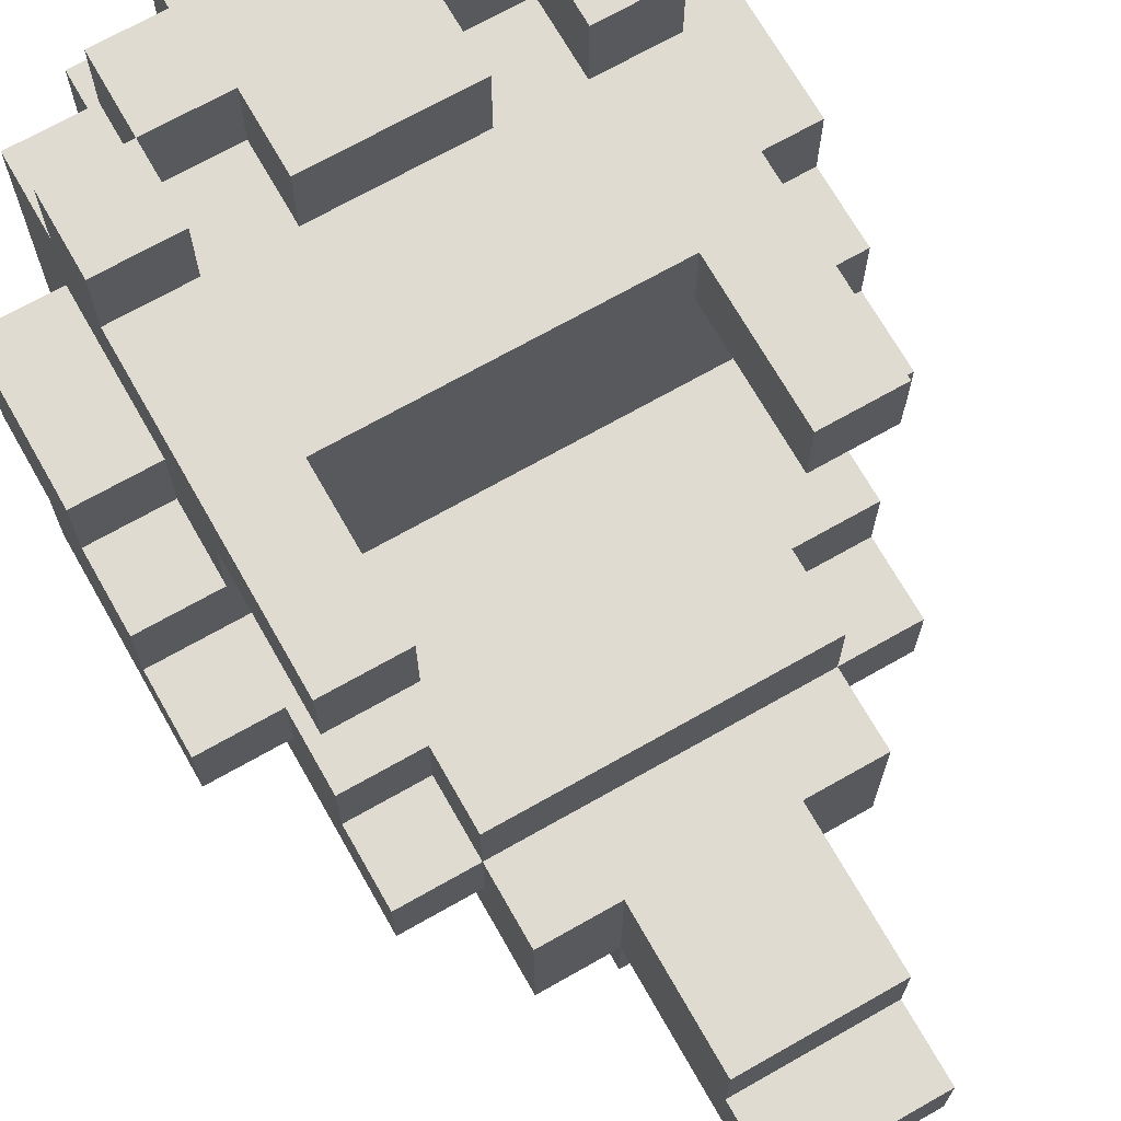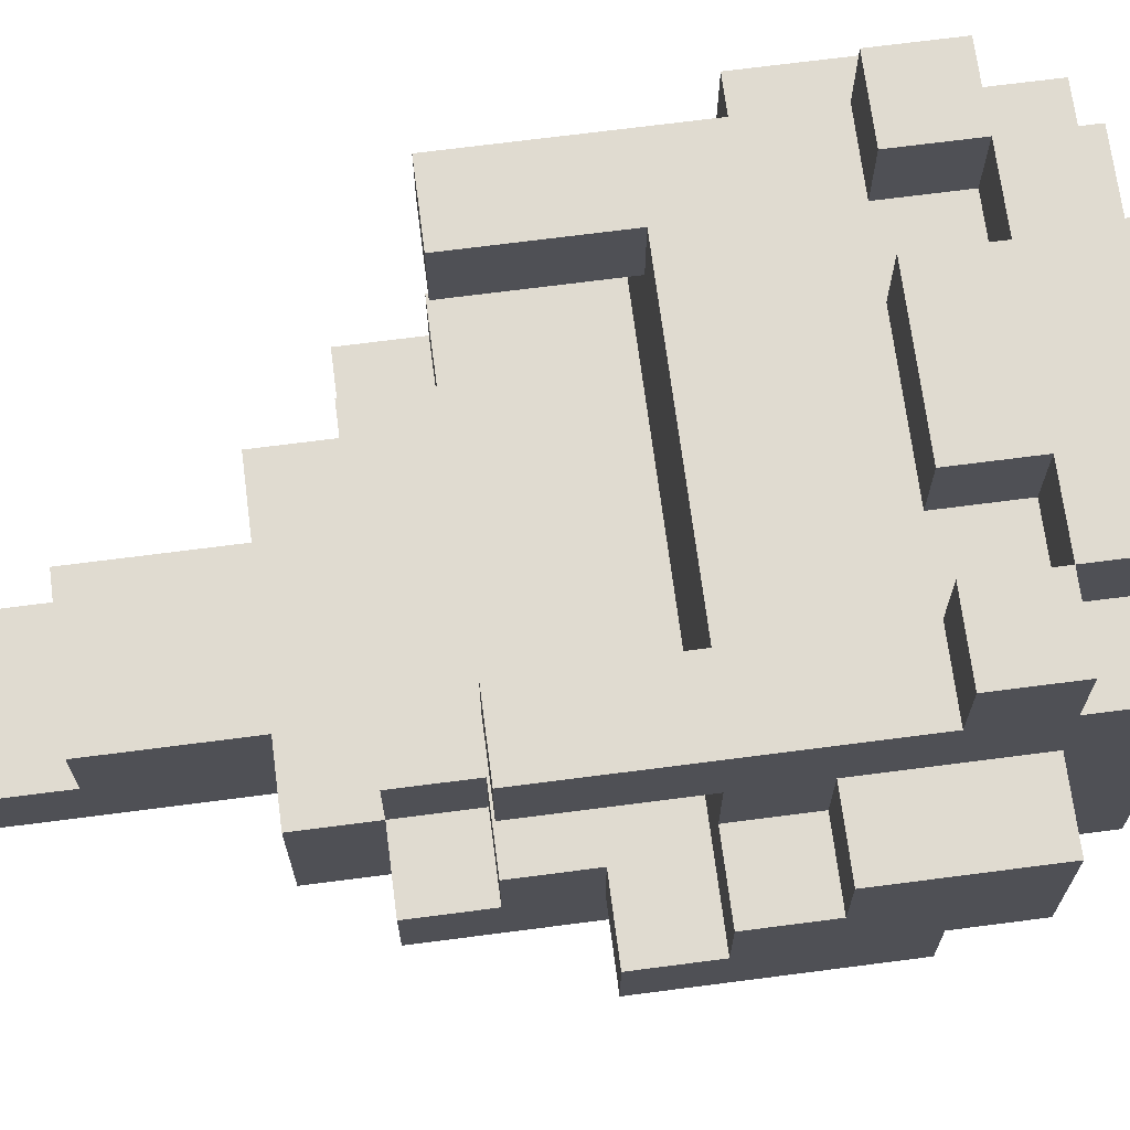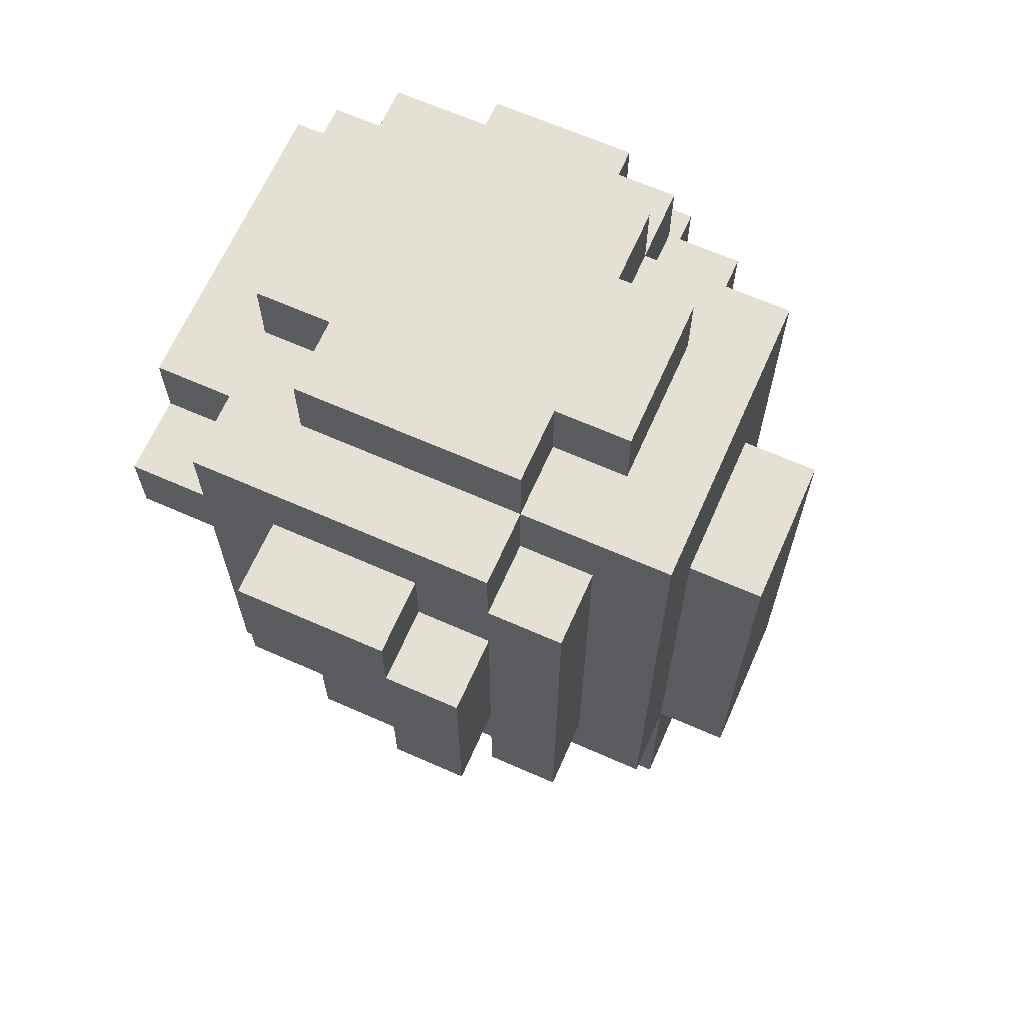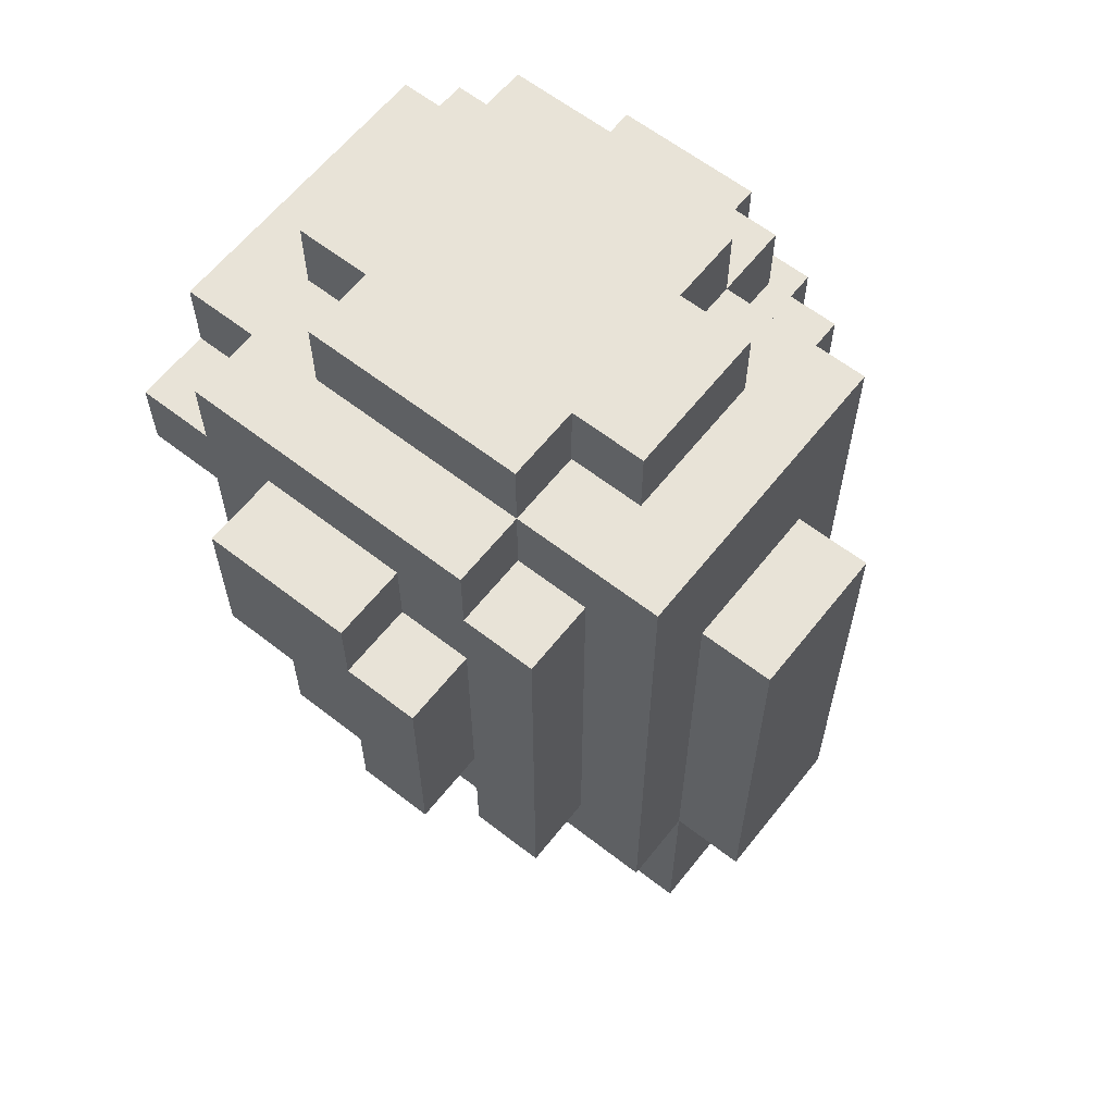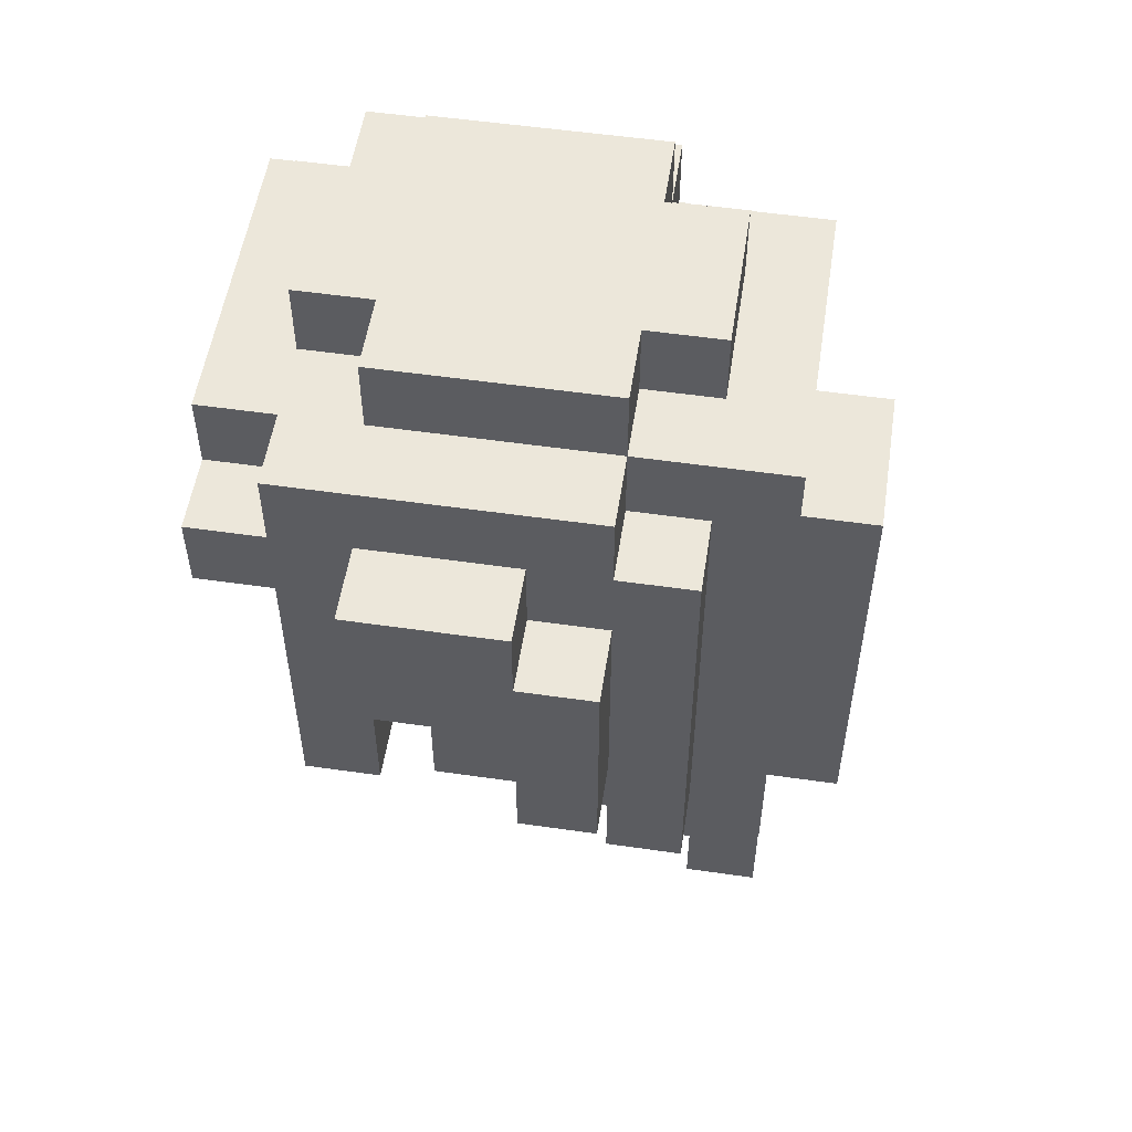
<metadata>
{"format":"obj","ext":"obj","renderer":"f3d","projection":"perspective","resolution":1024,"background":"white","views":[{"elev":70.2,"azim":-29.6,"up":"+Z"},{"elev":69.8,"azim":82.6,"up":"+Z"},{"elev":66.2,"azim":113.9,"up":"+Y"},{"elev":61.8,"azim":128.3,"up":"+Y"},{"elev":53.9,"azim":98.7,"up":"+Y"}]}
</metadata>
<code>
v -4 8 1
v -4 8 -0
v -4 9 2
v -4 9 1
v -4 10 3
v -4 10 2
v -4 11 3
v -4 11 2
v -4 11 1
v -4 11 -0
v -4 12 3
v -4 12 1
v -3 6 -0
v -3 6 -1
v -3 7 4
v -3 7 3
v -3 7 1
v -3 7 -0
v -3 8 1
v -3 8 -0
v -3 9 3
v -3 9 2
v -3 10 3
v -3 10 2
v -3 11 5
v -3 11 4
v -3 11 3
v -3 11 1
v -3 11 -0
v -3 12 5
v -3 12 4
v -3 12 3
v -3 12 1
v -3 12 -0
v -3 12 -1
v -3 13 4
v -3 13 -0
v -2 5 -0
v -2 5 -2
v -2 6 1
v -2 6 -0
v -2 6 -1
v -2 7 1
v -2 7 -0
v -2 12 5
v -2 12 4
v -2 12 -0
v -2 12 -1
v -2 13 5
v -2 13 4
v -2 13 3
v -2 13 -0
v -2 13 -2
v -2 14 3
v -2 14 -0
v -1 2 -1
v -1 2 -2
v -1 3 -0
v -1 3 -1
v -1 4 -0
v -1 4 -2
v -1 5 -0
v -1 5 -2
v -1 5 -3
v -1 11 5
v -1 11 4
v -1 11 -2
v -1 11 -3
v -1 12 5
v -1 12 4
v -1 13 4
v -1 13 3
v -1 13 -0
v -1 13 -1
v -1 14 4
v -1 14 3
v -1 14 -0
v -1 14 -1
v 2 7 4
v 2 7 3
v 2 9 4
v 2 9 3
v 2 11 5
v 2 11 4
v 2 12 5
v 2 12 4
v -2 7 4
v -2 7 3
v -2 9 4
v -2 9 3
v -2 11 5
v -2 11 4
v -2 12 5
v -2 12 4
v 1 2 -1
v 1 2 -2
v 1 3 -0
v 1 3 -1
v 1 4 -0
v 1 4 -2
v 1 5 -0
v 1 5 -2
v 1 5 -3
v 1 11 5
v 1 11 4
v 1 11 -2
v 1 11 -3
v 1 12 5
v 1 12 4
v 1 13 4
v 1 13 3
v 1 13 -0
v 1 13 -1
v 1 14 4
v 1 14 3
v 1 14 -0
v 1 14 -1
v 2 5 -0
v 2 5 -2
v 2 6 1
v 2 6 -0
v 2 6 -1
v 2 7 1
v 2 7 -0
v 2 12 5
v 2 12 4
v 2 12 -0
v 2 12 -1
v 2 13 5
v 2 13 4
v 2 13 3
v 2 13 -0
v 2 13 -2
v 2 14 3
v 2 14 -0
v 3 6 -0
v 3 6 -1
v 3 7 4
v 3 7 3
v 3 7 1
v 3 7 -0
v 3 8 1
v 3 8 -0
v 3 9 3
v 3 9 2
v 3 10 3
v 3 10 2
v 3 11 5
v 3 11 4
v 3 11 3
v 3 11 1
v 3 11 -0
v 3 12 5
v 3 12 4
v 3 12 3
v 3 12 1
v 3 12 -0
v 3 12 -1
v 3 13 4
v 3 13 -0
v 4 8 1
v 4 8 -0
v 4 9 2
v 4 9 1
v 4 10 3
v 4 10 2
v 4 11 3
v 4 11 2
v 4 11 1
v 4 11 -0
v 4 12 3
v 4 12 1
v -3 11 5
v -3 12 5
v -2 11 5
v -2 12 5
v -2 13 5
v -1 11 5
v -1 12 5
v 1 11 5
v 1 12 5
v 2 11 5
v 2 12 5
v 2 13 5
v 3 11 5
v 3 12 5
v -3 7 4
v -3 11 4
v -3 12 4
v -3 13 4
v -2 7 4
v -2 9 4
v -2 10 4
v -2 11 4
v -2 12 4
v -2 13 4
v -1 10 4
v -1 11 4
v -1 12 4
v -1 13 4
v -1 14 4
v 0 9 4
v 0 10 4
v 1 10 4
v 1 11 4
v 1 12 4
v 1 13 4
v 1 14 4
v 2 7 4
v 2 9 4
v 2 10 4
v 2 11 4
v 2 12 4
v 2 13 4
v 3 7 4
v 3 11 4
v 3 12 4
v 3 13 4
v -4 10 3
v -4 11 3
v -4 12 3
v -3 10 3
v -3 11 3
v -3 12 3
v -2 13 3
v -2 14 3
v -1 13 3
v -1 14 3
v 1 13 3
v 1 14 3
v 2 13 3
v 2 14 3
v 3 10 3
v 3 11 3
v 3 12 3
v 4 10 3
v 4 11 3
v 4 12 3
v -4 9 2
v -4 10 2
v -3 9 2
v -3 10 2
v 3 9 2
v 3 10 2
v 4 9 2
v 4 10 2
v -4 8 1
v -4 9 1
v -3 7 1
v -3 8 1
v -2 6 1
v -2 7 1
v 2 6 1
v 2 7 1
v 3 7 1
v 3 8 1
v 4 8 1
v 4 9 1
v -3 6 -0
v -3 7 -0
v -2 5 -0
v -2 6 -0
v -2 7 -0
v -1 3 -0
v -1 4 -0
v -1 5 -0
v 1 3 -0
v 1 4 -0
v 1 5 -0
v 2 5 -0
v 2 6 -0
v 2 7 -0
v 3 6 -0
v 3 7 -0
v -1 2 -1
v -1 3 -1
v 1 2 -1
v 1 3 -1
v -3 7 3
v -3 9 3
v -2 7 3
v -2 9 3
v 2 7 3
v 2 9 3
v 3 7 3
v 3 9 3
v -4 11 1
v -4 12 1
v -3 11 1
v -3 12 1
v 3 11 1
v 3 12 1
v 4 11 1
v 4 12 1
v -4 8 -0
v -4 11 -0
v -3 8 -0
v -3 11 -0
v -3 12 -0
v -3 13 -0
v -2 12 -0
v -2 13 -0
v -2 14 -0
v -1 13 -0
v -1 14 -0
v 1 13 -0
v 1 14 -0
v 2 12 -0
v 2 13 -0
v 2 14 -0
v 3 8 -0
v 3 11 -0
v 3 12 -0
v 3 13 -0
v 4 8 -0
v 4 11 -0
v -3 6 -1
v -3 12 -1
v -2 6 -1
v -2 12 -1
v -1 13 -1
v -1 14 -1
v 1 13 -1
v 1 14 -1
v 2 6 -1
v 2 12 -1
v 3 6 -1
v 3 12 -1
v -2 5 -2
v -2 13 -2
v -1 2 -2
v -1 4 -2
v -1 5 -2
v -1 11 -2
v 1 2 -2
v 1 4 -2
v 1 5 -2
v 1 11 -2
v 2 5 -2
v 2 13 -2
v -1 5 -3
v -1 11 -3
v 1 5 -3
v 1 11 -3
v -1 2 -1
v 1 2 -1
v -1 2 -2
v 1 2 -2
v -1 3 -0
v 1 3 -0
v -1 3 -1
v 1 3 -1
v -2 5 -0
v -1 5 -0
v 1 5 -0
v 2 5 -0
v -2 5 -2
v -1 5 -2
v 1 5 -2
v 2 5 -2
v -1 5 -3
v 1 5 -3
v -2 6 1
v 2 6 1
v -3 6 -0
v -2 6 -0
v 2 6 -0
v 3 6 -0
v -3 6 -1
v -2 6 -1
v 2 6 -1
v 3 6 -1
v -3 7 4
v -2 7 4
v 2 7 4
v 3 7 4
v -3 7 3
v -2 7 3
v 2 7 3
v 3 7 3
v -3 7 1
v -2 7 1
v 2 7 1
v 3 7 1
v -3 7 -0
v -2 7 -0
v 2 7 -0
v 3 7 -0
v -4 8 1
v -3 8 1
v 3 8 1
v 4 8 1
v -4 8 -0
v -3 8 -0
v 3 8 -0
v 4 8 -0
v -2 9 4
v 0 9 4
v 2 9 4
v -3 9 3
v -2 9 3
v 0 9 3
v 2 9 3
v 3 9 3
v -4 9 2
v -3 9 2
v -2 9 2
v 2 9 2
v 3 9 2
v 4 9 2
v -4 9 1
v 4 9 1
v -4 10 3
v -3 10 3
v 3 10 3
v 4 10 3
v -4 10 2
v -3 10 2
v 3 10 2
v 4 10 2
v -3 11 5
v -2 11 5
v -1 11 5
v 1 11 5
v 2 11 5
v 3 11 5
v -3 11 4
v -2 11 4
v -1 11 4
v 1 11 4
v 2 11 4
v 3 11 4
v -2 12 5
v -1 12 5
v 1 12 5
v 2 12 5
v -2 12 4
v -1 12 4
v 1 12 4
v 2 12 4
v -4 11 1
v -3 11 1
v 3 11 1
v 4 11 1
v -4 11 -0
v -3 11 -0
v 3 11 -0
v 4 11 -0
v -1 11 -2
v 1 11 -2
v -1 11 -3
v 1 11 -3
v -3 12 5
v -2 12 5
v 2 12 5
v 3 12 5
v -3 12 4
v -2 12 4
v 2 12 4
v 3 12 4
v -4 12 3
v -3 12 3
v 3 12 3
v 4 12 3
v -4 12 1
v -3 12 1
v 3 12 1
v 4 12 1
v -3 12 -0
v -2 12 -0
v 2 12 -0
v 3 12 -0
v -3 12 -1
v -2 12 -1
v 2 12 -1
v 3 12 -1
v -2 13 5
v 2 13 5
v -3 13 4
v -2 13 4
v -1 13 4
v 1 13 4
v 2 13 4
v 3 13 4
v -2 13 3
v -1 13 3
v 1 13 3
v 2 13 3
v -3 13 -0
v -2 13 -0
v -1 13 -0
v 1 13 -0
v 2 13 -0
v 3 13 -0
v -1 13 -1
v 1 13 -1
v -2 13 -2
v 2 13 -2
v -1 14 4
v 1 14 4
v -2 14 3
v -1 14 3
v 1 14 3
v 2 14 3
v -2 14 -0
v -1 14 -0
v 1 14 -0
v 2 14 -0
v -1 14 -1
v 1 14 -1
f 4 2 1
f 6 4 3
f 7 6 5
f 8 4 6
f 8 6 7
f 9 2 4
f 9 4 8
f 10 2 9
f 11 8 7
f 11 9 8
f 12 9 11
f 18 14 13
f 19 18 17
f 20 14 18
f 20 18 19
f 21 16 15
f 23 21 15
f 23 22 21
f 24 22 23
f 26 23 15
f 27 23 26
f 29 14 20
f 30 26 25
f 30 27 26
f 31 27 30
f 32 27 31
f 33 29 28
f 34 14 29
f 34 29 33
f 35 14 34
f 36 32 31
f 36 33 32
f 36 34 33
f 37 34 36
f 41 39 38
f 42 39 41
f 43 41 40
f 44 41 43
f 48 39 42
f 49 46 45
f 50 46 49
f 52 48 47
f 53 39 48
f 53 48 52
f 54 52 51
f 55 52 54
f 59 57 56
f 60 59 58
f 61 57 59
f 61 59 60
f 62 61 60
f 63 61 62
f 67 64 63
f 68 64 67
f 69 66 65
f 70 66 69
f 75 72 71
f 76 72 75
f 77 74 73
f 78 74 77
f 81 80 79
f 82 80 81
f 85 84 83
f 86 84 85
f 87 88 89
f 89 88 90
f 91 92 93
f 93 92 94
f 95 96 98
f 97 98 99
f 98 96 100
f 99 98 100
f 99 100 101
f 101 100 102
f 102 103 106
f 106 103 107
f 104 105 108
f 108 105 109
f 110 111 114
f 114 111 115
f 112 113 116
f 116 113 117
f 118 119 121
f 121 119 122
f 120 121 123
f 123 121 124
f 122 119 128
f 125 126 129
f 129 126 130
f 127 128 132
f 128 119 133
f 132 128 133
f 131 132 134
f 134 132 135
f 136 137 141
f 140 141 142
f 141 137 143
f 142 141 143
f 138 139 144
f 138 144 146
f 144 145 146
f 146 145 147
f 138 146 149
f 149 146 150
f 143 137 152
f 148 149 153
f 149 150 153
f 153 150 154
f 154 150 155
f 151 152 156
f 152 137 157
f 156 152 157
f 157 137 158
f 154 155 159
f 155 156 159
f 156 157 159
f 159 157 160
f 161 162 164
f 163 164 166
f 165 166 167
f 166 164 168
f 167 166 168
f 164 162 169
f 168 164 169
f 169 162 170
f 167 168 171
f 168 169 171
f 171 169 172
f 175 174 173
f 176 174 175
f 179 177 176
f 180 179 178
f 181 177 179
f 181 179 180
f 183 177 181
f 184 177 183
f 185 183 182
f 186 183 185
f 191 188 187
f 192 188 191
f 193 188 192
f 194 188 193
f 195 190 189
f 196 190 195
f 197 194 193
f 197 193 192
f 198 195 194
f 198 194 197
f 199 195 198
f 202 197 192
f 203 198 197
f 203 197 202
f 204 203 202
f 204 198 203
f 205 198 204
f 207 201 200
f 208 201 207
f 210 204 202
f 211 205 204
f 211 204 210
f 212 206 205
f 212 205 211
f 213 206 212
f 215 211 210
f 215 210 209
f 215 212 211
f 216 212 215
f 217 214 213
f 218 214 217
f 222 220 219
f 223 221 220
f 223 220 222
f 224 221 223
f 227 226 225
f 228 226 227
f 231 230 229
f 232 230 231
f 236 234 233
f 237 235 234
f 237 234 236
f 238 235 237
f 241 240 239
f 242 240 241
f 245 244 243
f 246 244 245
f 250 248 247
f 252 250 249
f 253 252 251
f 254 250 252
f 254 252 253
f 255 250 254
f 256 248 250
f 256 250 255
f 257 248 256
f 258 248 257
f 262 260 259
f 263 260 262
f 266 262 261
f 267 265 264
f 268 266 265
f 268 265 267
f 269 262 266
f 269 266 268
f 270 262 269
f 271 262 270
f 273 272 271
f 274 272 273
f 277 276 275
f 278 276 277
f 279 280 281
f 281 280 282
f 283 284 285
f 285 284 286
f 287 288 289
f 289 288 290
f 291 292 293
f 293 292 294
f 295 296 297
f 297 296 298
f 299 300 301
f 301 300 302
f 302 303 304
f 304 303 305
f 306 307 309
f 309 307 310
f 308 309 313
f 313 309 314
f 311 312 315
f 315 312 316
f 317 318 319
f 319 318 320
f 321 322 323
f 323 322 324
f 325 326 327
f 327 326 328
f 329 330 333
f 333 330 334
f 331 332 335
f 332 333 336
f 335 332 336
f 336 333 337
f 334 330 338
f 337 338 339
f 338 330 340
f 339 338 340
f 341 342 343
f 343 342 344
f 347 346 345
f 348 346 347
f 351 350 349
f 352 350 351
f 357 354 353
f 358 354 357
f 359 356 355
f 360 356 359
f 361 359 358
f 362 359 361
f 366 364 363
f 367 364 366
f 369 366 365
f 370 366 369
f 371 368 367
f 372 368 371
f 377 374 373
f 378 374 377
f 379 376 375
f 380 376 379
f 385 382 381
f 386 382 385
f 387 384 383
f 388 384 387
f 393 390 389
f 394 390 393
f 395 392 391
f 396 392 395
f 401 398 397
f 402 399 398
f 402 398 401
f 403 399 402
f 406 401 400
f 407 402 401
f 407 403 402
f 407 401 406
f 408 404 403
f 408 403 407
f 409 404 408
f 411 407 406
f 411 410 409
f 411 409 408
f 411 408 407
f 411 406 405
f 412 410 411
f 417 414 413
f 418 414 417
f 419 416 415
f 420 416 419
f 427 422 421
f 428 422 427
f 429 424 423
f 430 424 429
f 431 426 425
f 432 426 431
f 437 434 433
f 438 434 437
f 439 436 435
f 440 436 439
f 441 442 445
f 445 442 446
f 443 444 447
f 447 444 448
f 449 450 451
f 451 450 452
f 453 454 457
f 457 454 458
f 455 456 459
f 459 456 460
f 461 462 465
f 465 462 466
f 463 464 467
f 467 464 468
f 469 470 473
f 473 470 474
f 471 472 475
f 475 472 476
f 477 478 480
f 480 478 481
f 481 478 482
f 482 478 483
f 479 480 485
f 480 481 485
f 485 481 486
f 483 484 487
f 482 483 487
f 487 484 488
f 479 485 489
f 489 485 490
f 488 484 493
f 493 484 494
f 490 491 495
f 492 493 496
f 490 495 497
f 495 496 497
f 496 493 498
f 497 496 498
f 499 500 502
f 502 500 503
f 501 502 505
f 503 504 505
f 502 503 505
f 505 504 506
f 506 504 507
f 507 504 508
f 506 507 509
f 509 507 510

</code>
